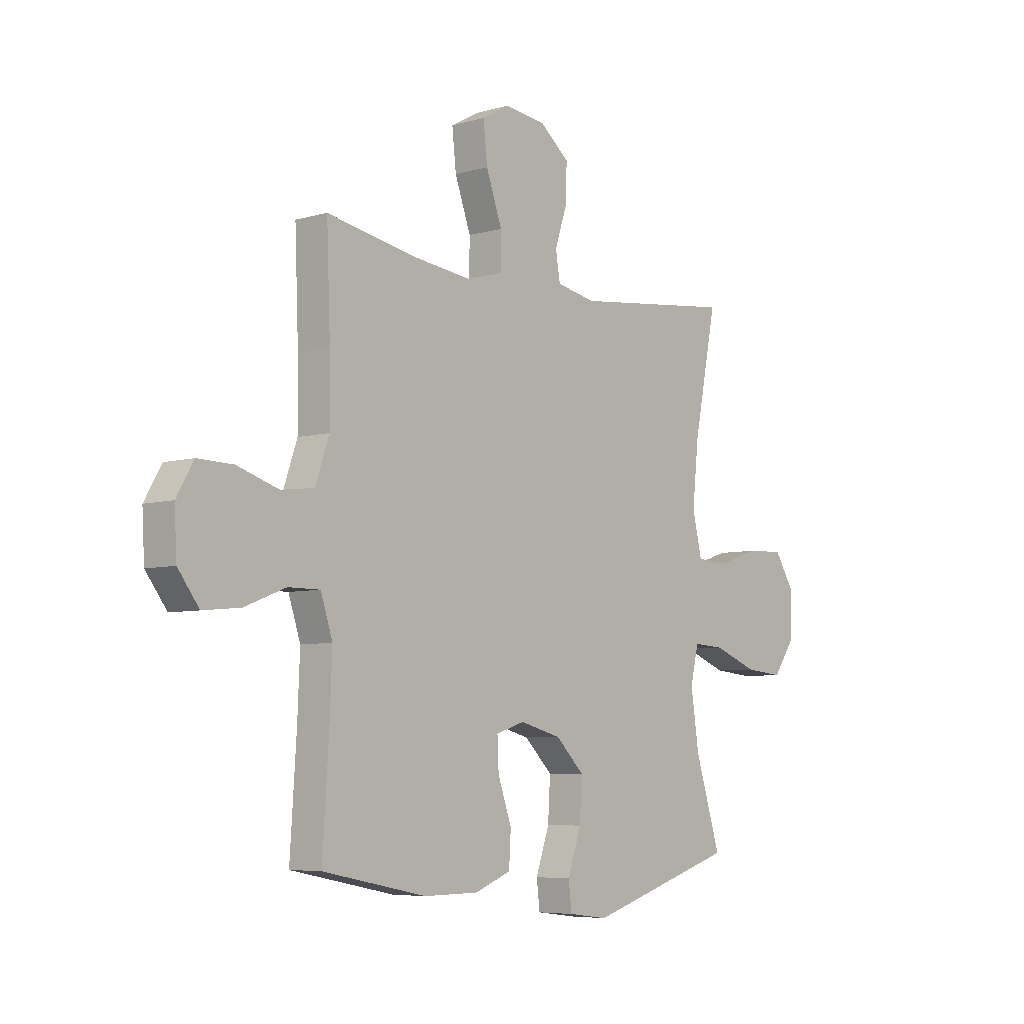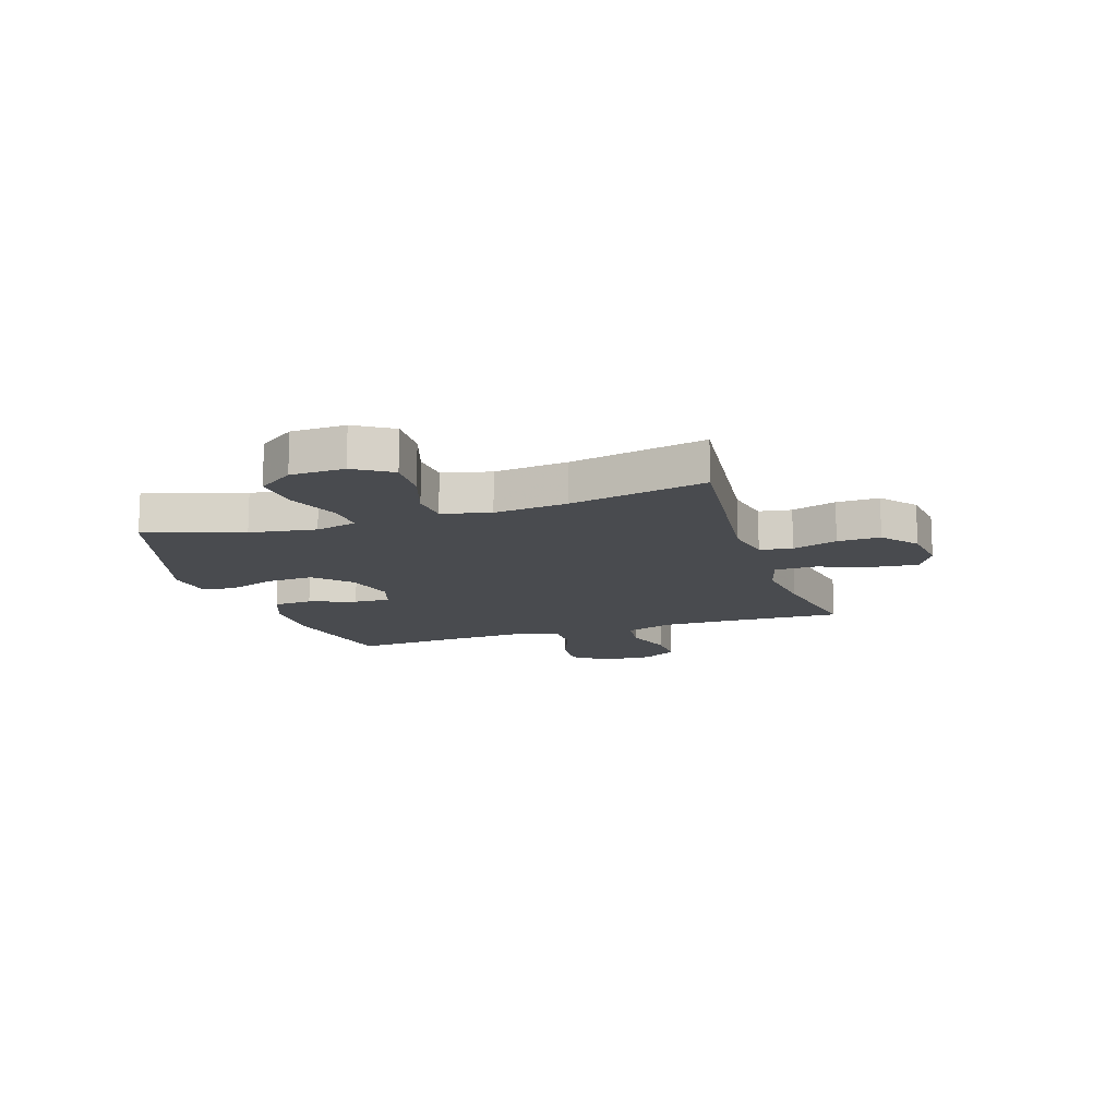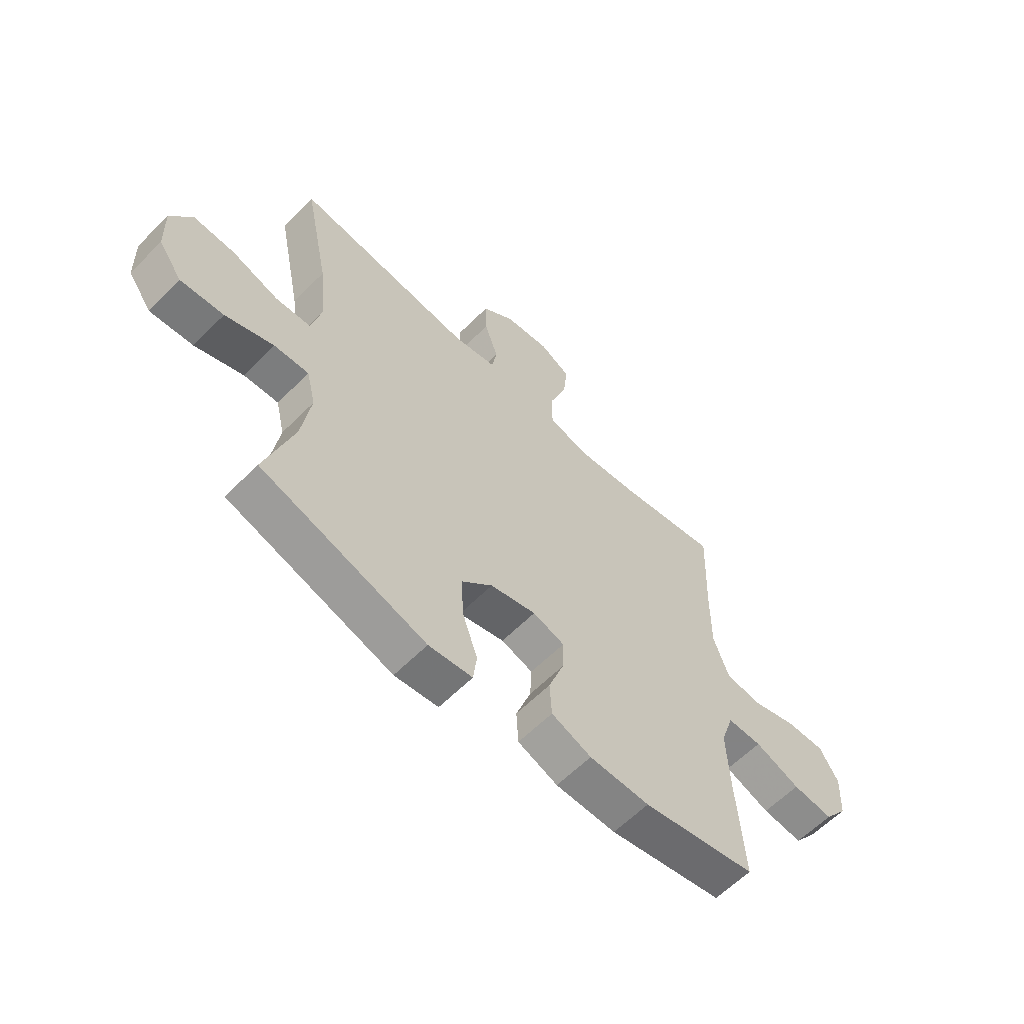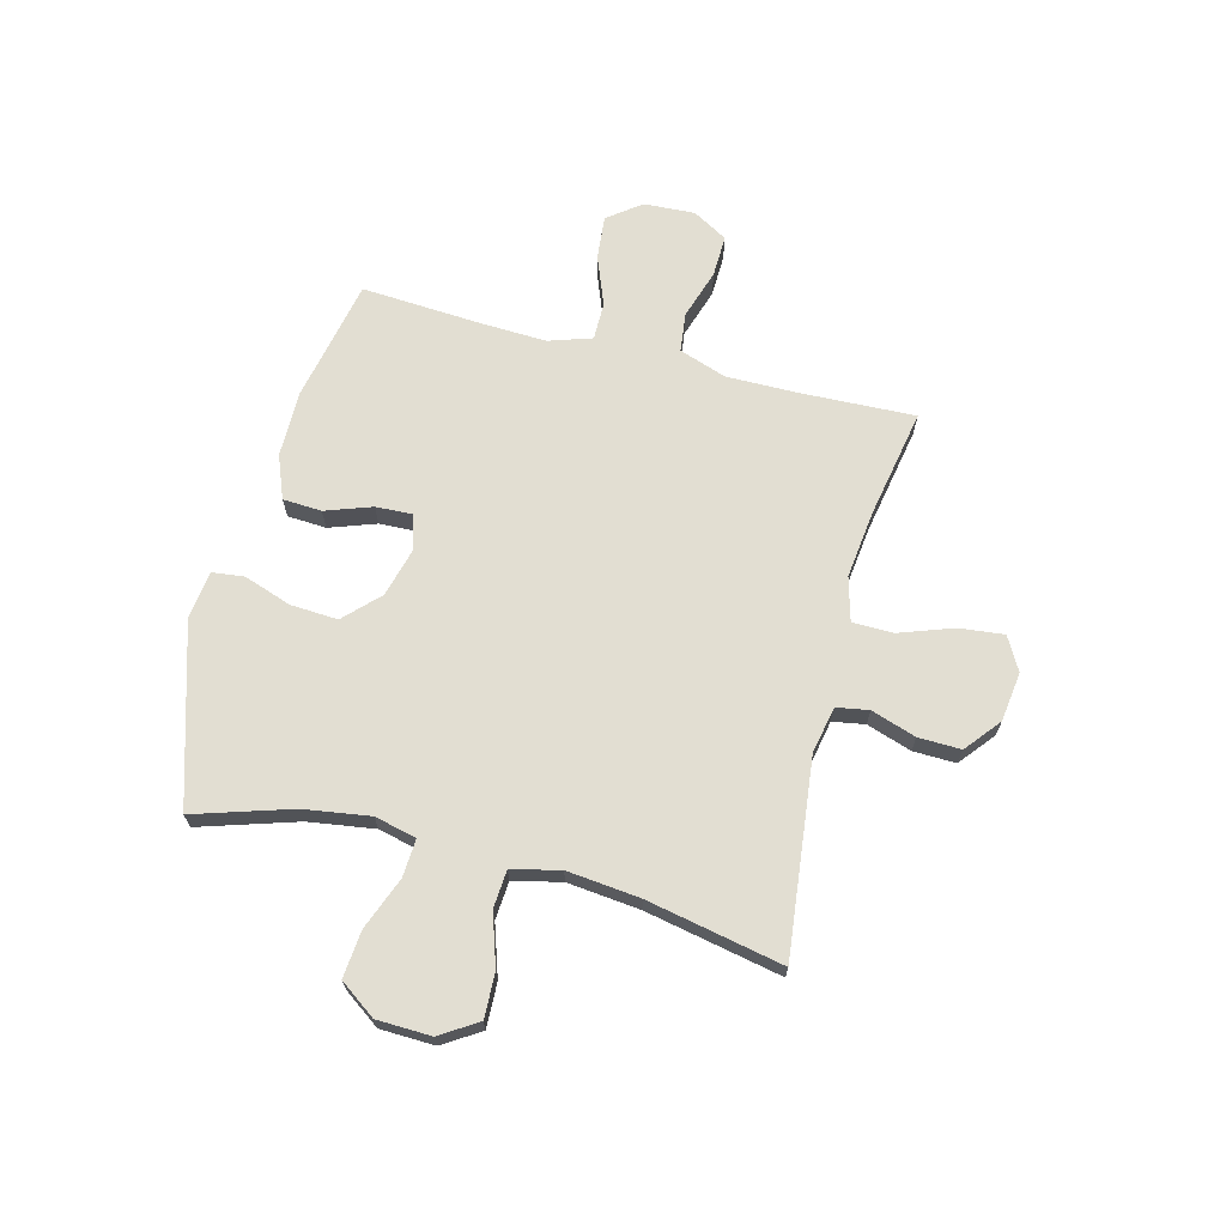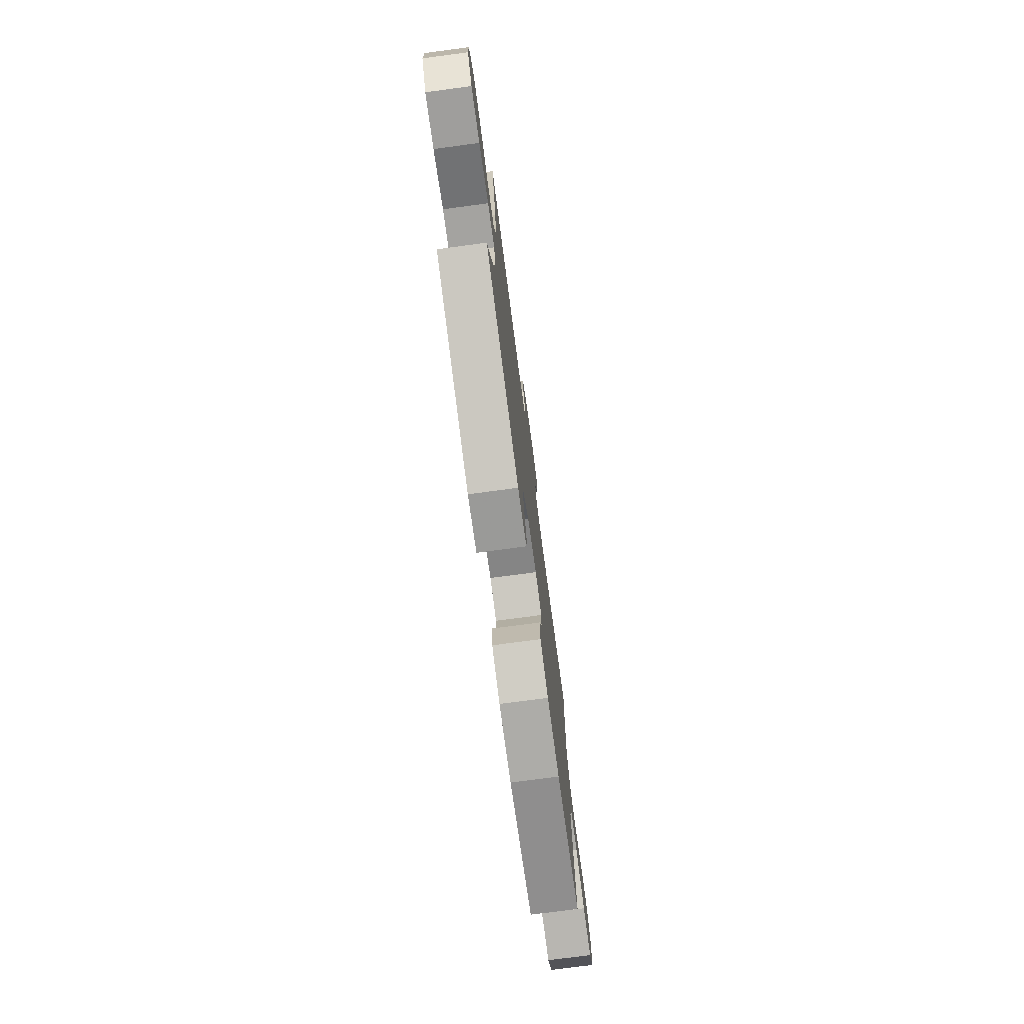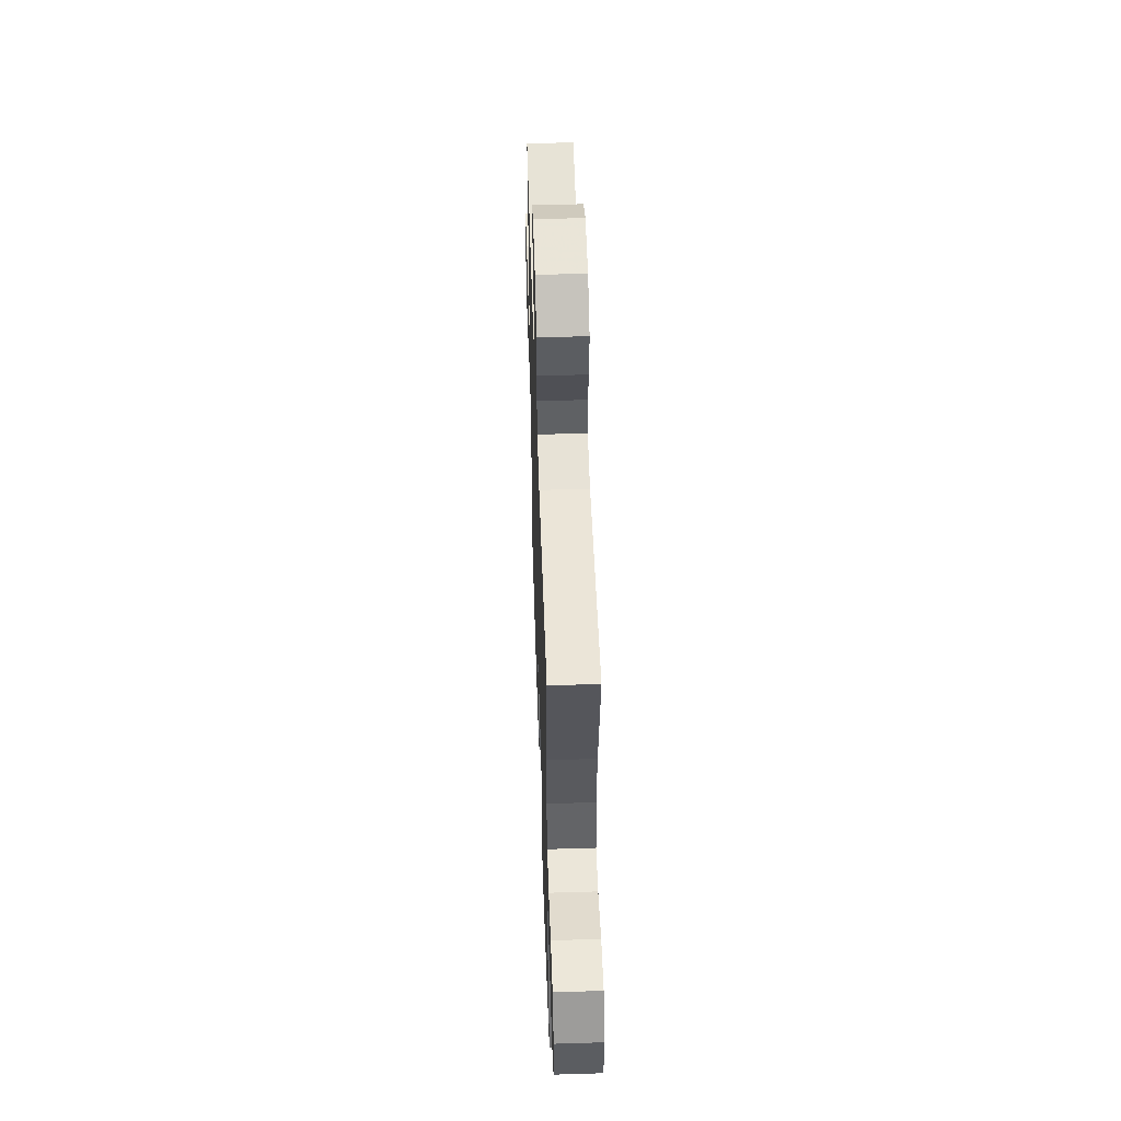
<metadata>
{"format":"obj","ext":"obj","renderer":"f3d","projection":"perspective","resolution":1024,"background":"white","views":[{"elev":-6.1,"azim":130.9,"up":"+Z"},{"elev":-14.0,"azim":-71.9,"up":"+Y"},{"elev":-61.1,"azim":-44.5,"up":"+Z"},{"elev":67.9,"azim":-75.5,"up":"+Y"},{"elev":-76.2,"azim":-82.4,"up":"+Z"},{"elev":52.3,"azim":-91.9,"up":"+Z"}]}
</metadata>
<code>
v 0.5 0.07 -0.5
v 0.273 0.07 -0.546
v 0.153 0.07 -0.545
v 0.074 0.07 -0.514
v 0.07 0.07 -0.443
v 0.1 0.07 -0.358
v 0.103 0.07 -0.292
v 0.04 0.07 -0.272
v -0.051 0.07 -0.296
v -0.113 0.07 -0.357
v -0.108 0.07 -0.444
v -0.078 0.07 -0.531
v -0.085 0.07 -0.59
v -0.172 0.07 -0.601
v -0.5 0.07 -0.5
v -0.444 0.07 -0.322
v -0.426 0.07 -0.201
v -0.444 0.07 -0.125
v -0.513 0.07 -0.129
v -0.609 0.07 -0.166
v -0.695 0.07 -0.174
v -0.742 0.07 -0.108
v -0.745 0.07 -0.009
v -0.702 0.07 0.059
v -0.62 0.07 0.056
v -0.526 0.07 0.025
v -0.457 0.07 0.03
v -0.436 0.07 0.118
v -0.45 0.07 0.251
v -0.5 0.07 0.5
v -0.144 0.07 0.459
v -0.058 0.07 0.476
v -0.048 0.07 0.535
v -0.075 0.07 0.617
v -0.077 0.07 0.695
v -0.013 0.07 0.747
v 0.078 0.07 0.759
v 0.139 0.07 0.725
v 0.13 0.07 0.643
v 0.095 0.07 0.545
v 0.096 0.07 0.47
v 0.176 0.07 0.448
v 0.301 0.07 0.463
v 0.5 0.07 0.5
v 0.492 0.07 0.292
v 0.491 0.07 0.16
v 0.521 0.07 0.073
v 0.593 0.07 0.064
v 0.684 0.07 0.093
v 0.761 0.07 0.095
v 0.798 0.07 0.031
v 0.793 0.07 -0.062
v 0.747 0.07 -0.123
v 0.666 0.07 -0.115
v 0.576 0.07 -0.08
v 0.507 0.07 -0.08
v 0.481 0.07 -0.159
v 0.486 0.07 -0.282
v 0.5 0 -0.5
v 0.273 0 -0.546
v 0.153 0 -0.545
v 0.074 0 -0.514
v 0.07 0 -0.443
v 0.1 0 -0.358
v 0.103 0 -0.292
v 0.04 0 -0.272
v -0.051 0 -0.296
v -0.113 0 -0.357
v -0.108 0 -0.444
v -0.078 0 -0.531
v -0.085 0 -0.59
v -0.172 0 -0.601
v -0.5 0 -0.5
v -0.444 0 -0.322
v -0.426 0 -0.201
v -0.444 0 -0.125
v -0.513 0 -0.129
v -0.609 0 -0.166
v -0.695 0 -0.174
v -0.742 0 -0.108
v -0.745 0 -0.009
v -0.702 0 0.059
v -0.62 0 0.056
v -0.526 0 0.025
v -0.457 0 0.03
v -0.436 0 0.118
v -0.45 0 0.251
v -0.5 0 0.5
v -0.144 0 0.459
v -0.058 0 0.476
v -0.048 0 0.535
v -0.075 0 0.617
v -0.077 0 0.695
v -0.013 0 0.747
v 0.078 0 0.759
v 0.139 0 0.725
v 0.13 0 0.643
v 0.095 0 0.545
v 0.096 0 0.47
v 0.176 0 0.448
v 0.301 0 0.463
v 0.5 0 0.5
v 0.492 0 0.292
v 0.491 0 0.16
v 0.521 0 0.073
v 0.593 0 0.064
v 0.684 0 0.093
v 0.761 0 0.095
v 0.798 0 0.031
v 0.793 0 -0.062
v 0.747 0 -0.123
v 0.666 0 -0.115
v 0.576 0 -0.08
v 0.507 0 -0.08
v 0.481 0 -0.159
v 0.486 0 -0.282
f 53 54 55
f 52 53 55
f 51 52 55
f 50 51 55
f 49 50 55
f 48 49 55
f 47 48 55 56
f 46 47 56 57
f 43 44 45
f 45 46 57
f 43 45 57
f 42 43 57
f 38 39 40
f 37 38 40
f 36 37 40
f 35 36 40
f 34 35 40
f 33 34 40
f 32 33 40 41
f 42 57 58
f 41 42 58
f 32 41 58
f 31 32 58
f 24 25 26
f 23 24 26
f 22 23 26
f 21 22 26
f 20 21 26
f 19 20 26
f 18 19 26 27
f 17 18 27 28
f 14 15 16
f 13 14 16
f 12 13 16
f 11 12 16
f 10 11 16 17
f 9 10 17 28
f 4 5 6
f 3 4 6
f 2 3 6
f 1 2 6
f 58 1 6
f 58 6 7
f 58 7 8
f 31 58 8
f 30 31 8
f 29 30 8
f 8 9 28 29
f 113 112 111
f 113 111 110
f 113 110 109
f 113 109 108
f 113 108 107
f 113 107 106
f 114 113 106 105
f 115 114 105 104
f 103 102 101
f 115 104 103
f 115 103 101
f 115 101 100
f 98 97 96
f 98 96 95
f 98 95 94
f 98 94 93
f 98 93 92
f 98 92 91
f 99 98 91 90
f 116 115 100
f 116 100 99
f 116 99 90
f 116 90 89
f 84 83 82
f 84 82 81
f 84 81 80
f 84 80 79
f 84 79 78
f 84 78 77
f 85 84 77 76
f 86 85 76 75
f 74 73 72
f 74 72 71
f 74 71 70
f 74 70 69
f 75 74 69 68
f 86 75 68 67
f 64 63 62
f 64 62 61
f 64 61 60
f 64 60 59
f 64 59 116
f 65 64 116
f 66 65 116
f 66 116 89
f 66 89 88
f 66 88 87
f 87 86 67 66
f 1 59 60 2
f 2 60 61 3
f 3 61 62 4
f 4 62 63 5
f 5 63 64 6
f 6 64 65 7
f 7 65 66 8
f 8 66 67 9
f 9 67 68 10
f 10 68 69 11
f 11 69 70 12
f 12 70 71 13
f 13 71 72 14
f 14 72 73 15
f 15 73 74 16
f 16 74 75 17
f 17 75 76 18
f 18 76 77 19
f 19 77 78 20
f 20 78 79 21
f 21 79 80 22
f 22 80 81 23
f 23 81 82 24
f 24 82 83 25
f 25 83 84 26
f 26 84 85 27
f 27 85 86 28
f 28 86 87 29
f 29 87 88 30
f 30 88 89 31
f 31 89 90 32
f 32 90 91 33
f 33 91 92 34
f 34 92 93 35
f 35 93 94 36
f 36 94 95 37
f 37 95 96 38
f 38 96 97 39
f 39 97 98 40
f 40 98 99 41
f 41 99 100 42
f 42 100 101 43
f 43 101 102 44
f 44 102 103 45
f 45 103 104 46
f 46 104 105 47
f 47 105 106 48
f 48 106 107 49
f 49 107 108 50
f 50 108 109 51
f 51 109 110 52
f 52 110 111 53
f 53 111 112 54
f 54 112 113 55
f 55 113 114 56
f 56 114 115 57
f 57 115 116 58
f 58 116 59 1

</code>
